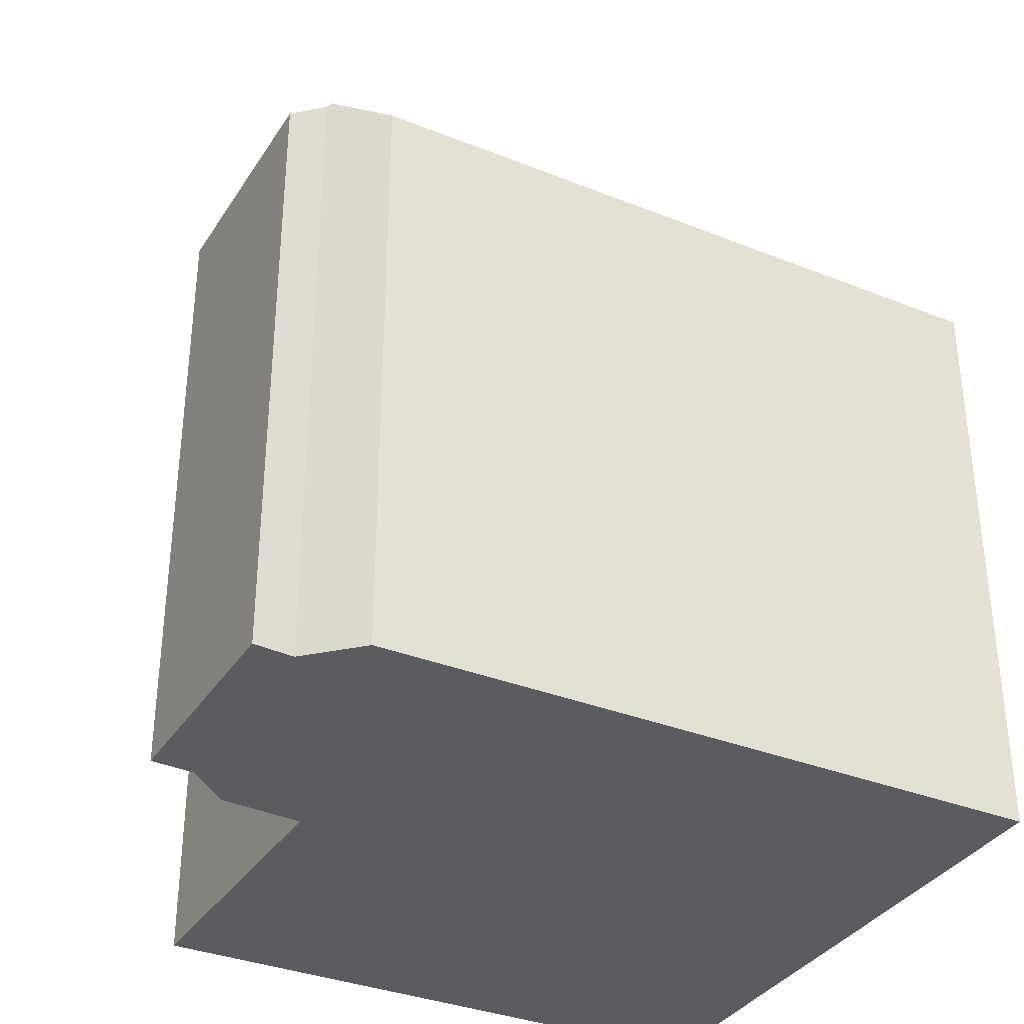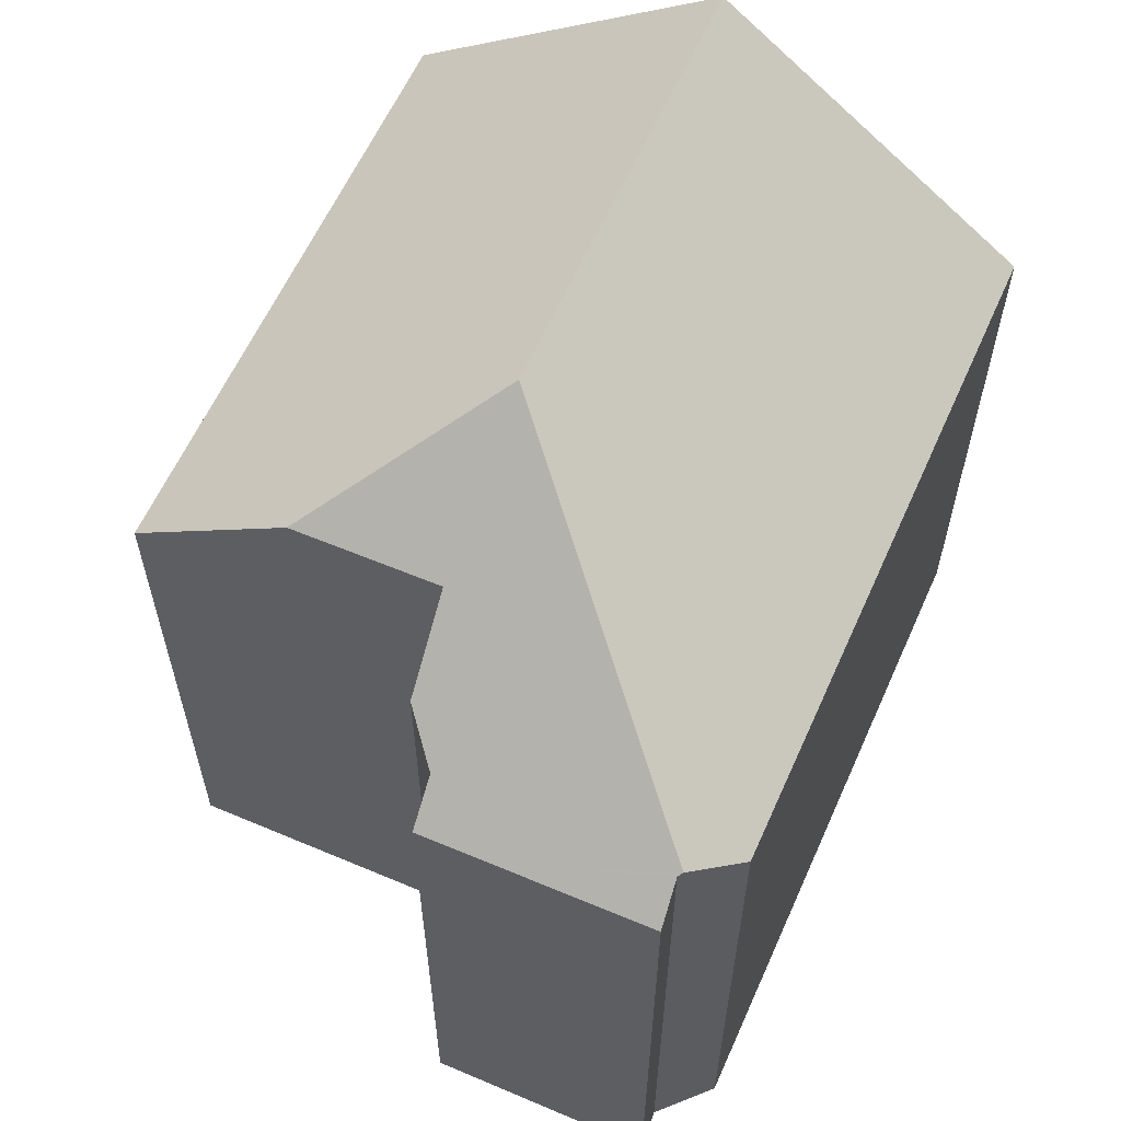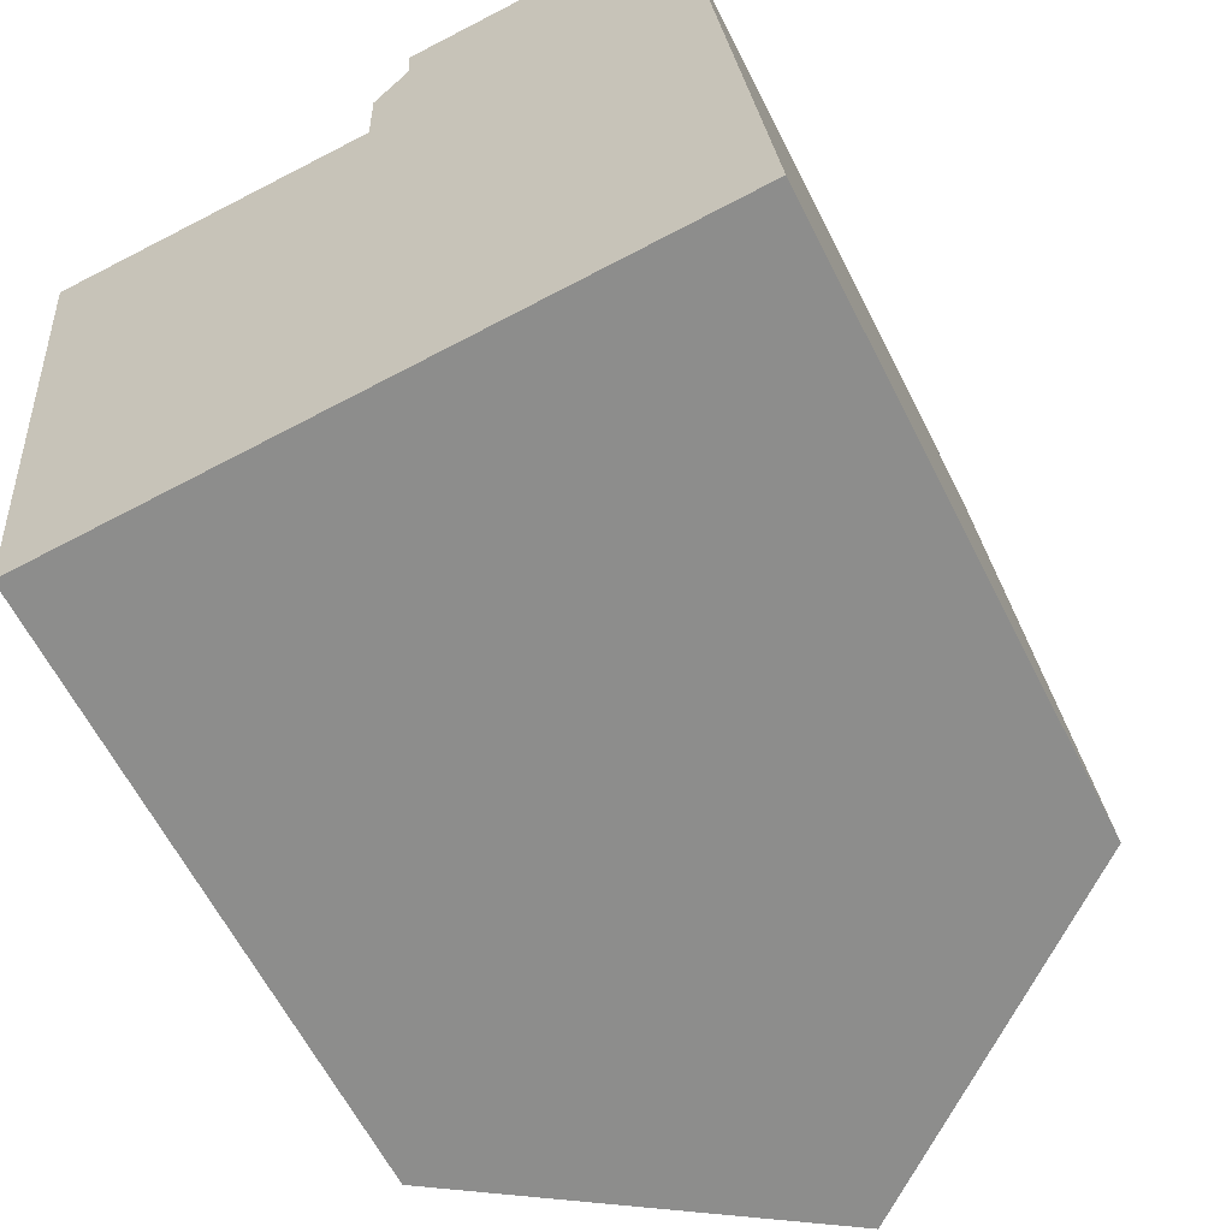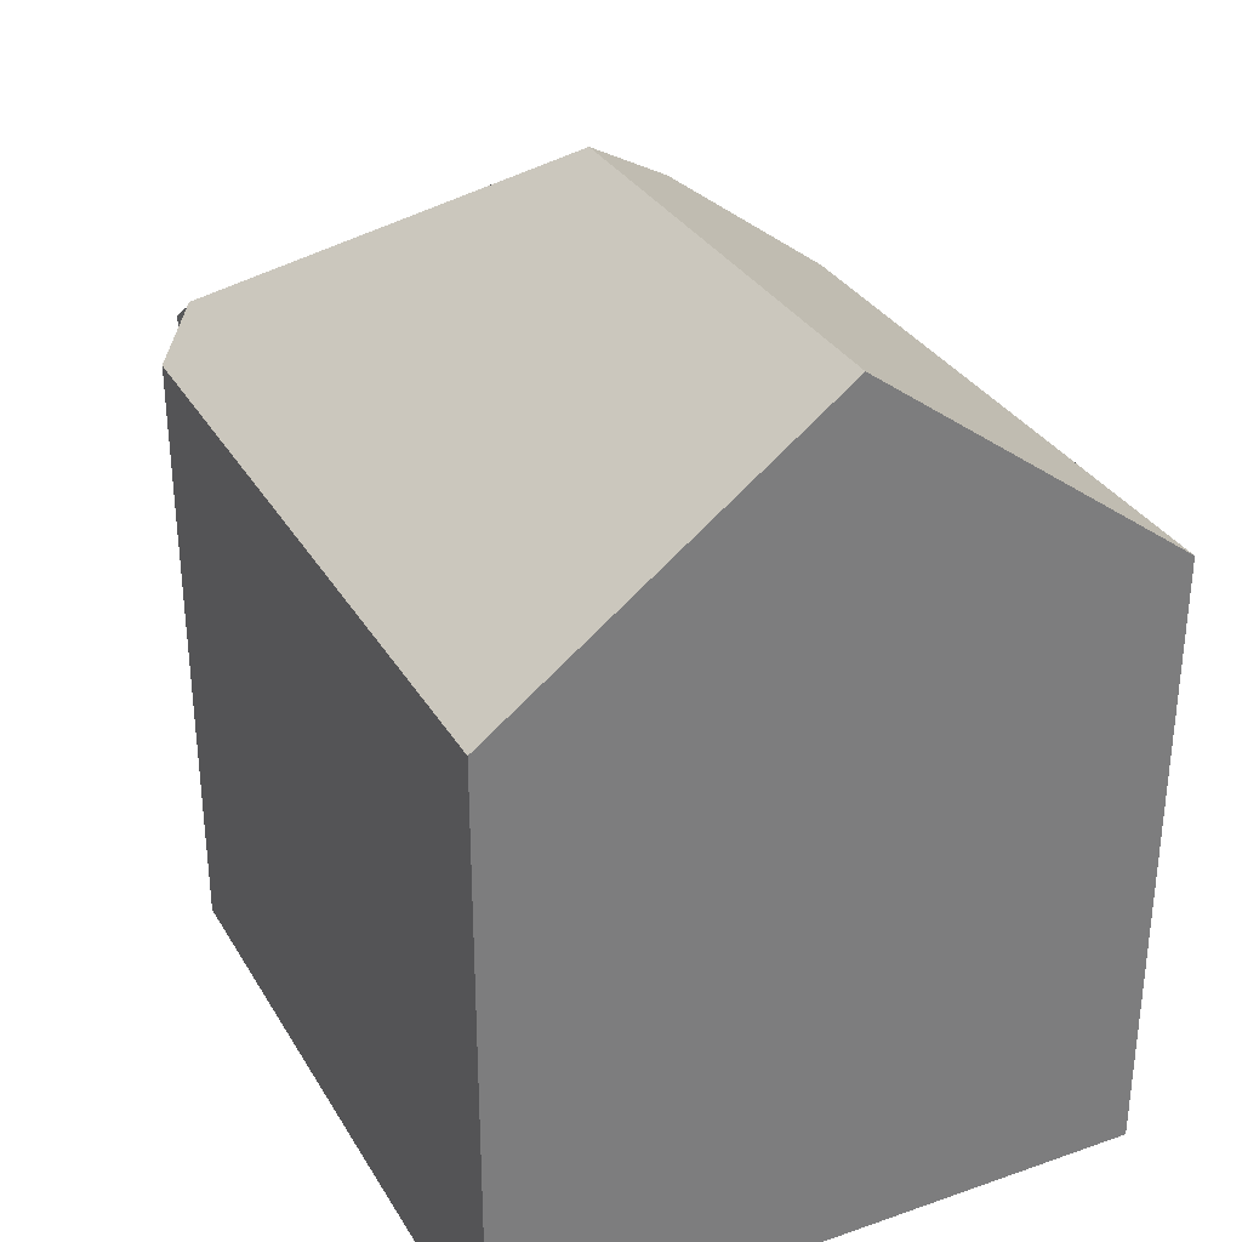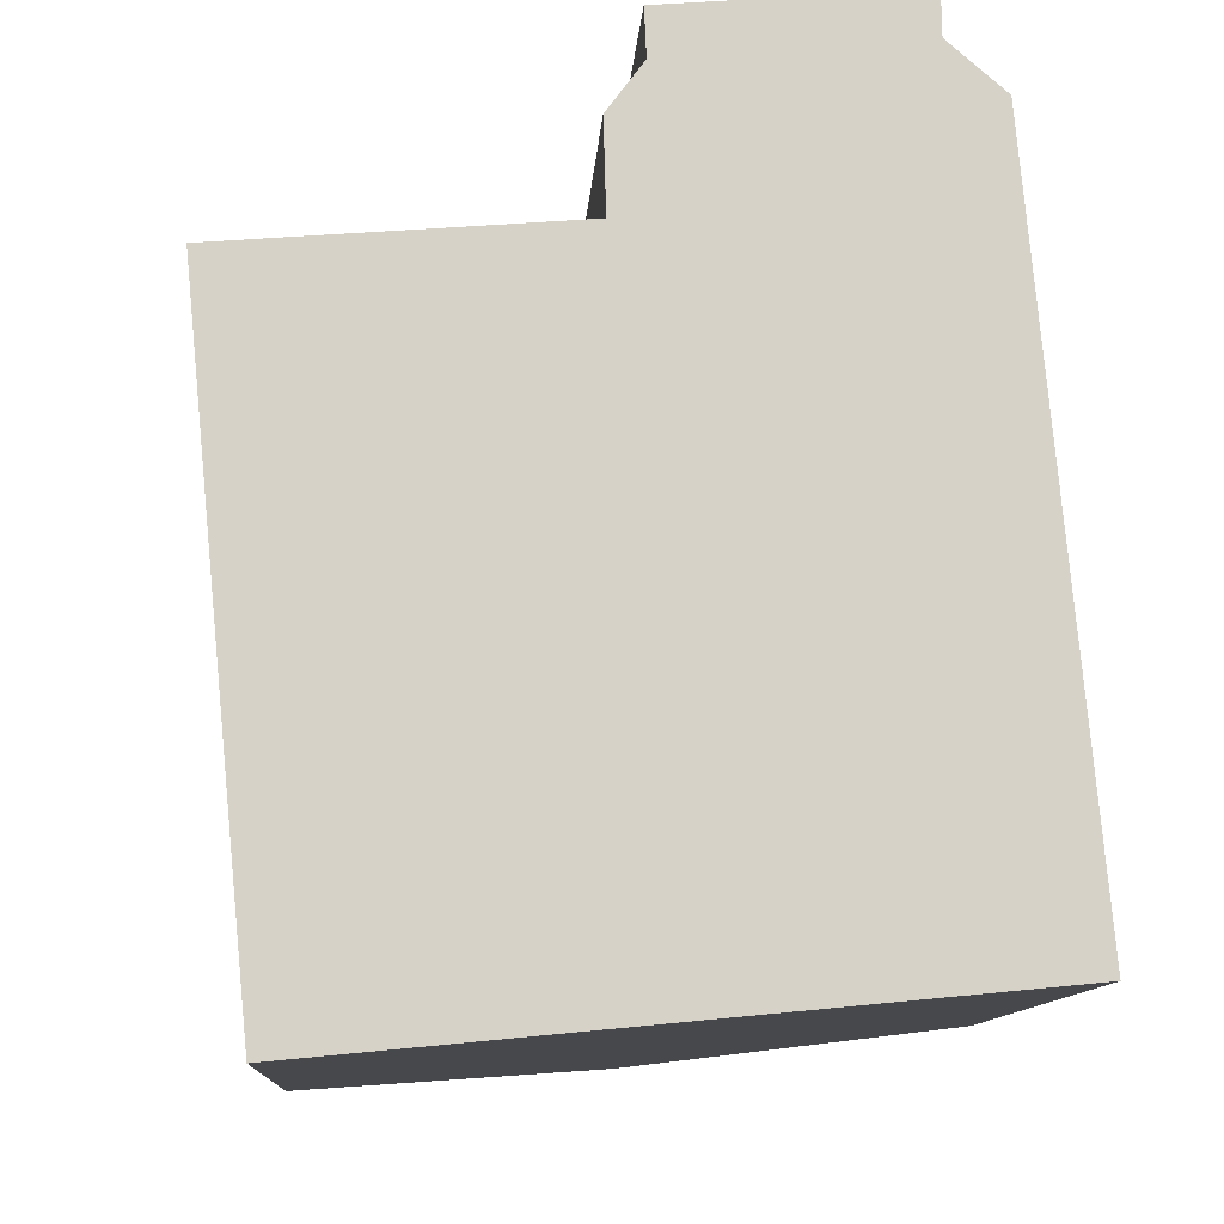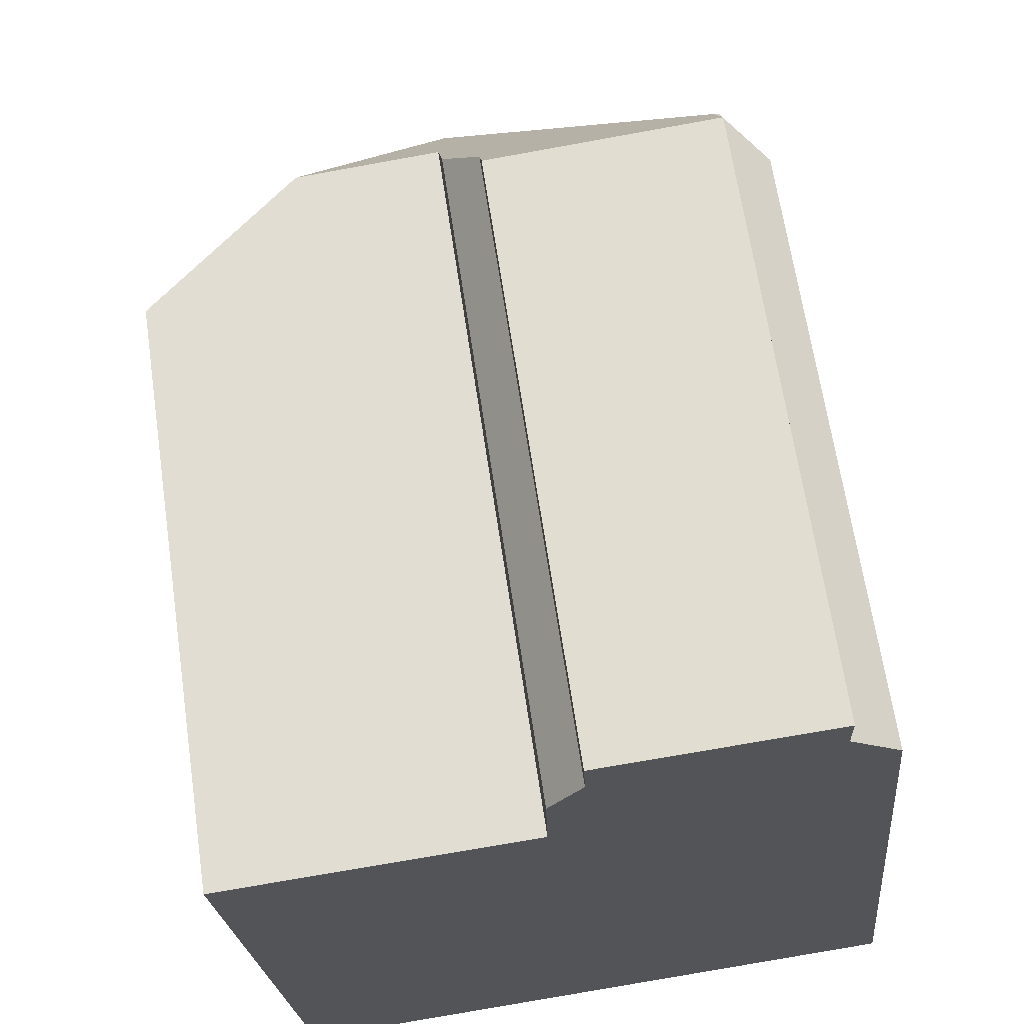
<metadata>
{"format":"obj","ext":"obj","renderer":"f3d","projection":"perspective","resolution":1024,"background":"white","views":[{"elev":-34.8,"azim":56.7,"up":"+Y"},{"elev":60.8,"azim":18.7,"up":"+Y"},{"elev":-61.7,"azim":26.7,"up":"+Z"},{"elev":32.1,"azim":148.5,"up":"+Y"},{"elev":-10.9,"azim":-3.5,"up":"+Z"},{"elev":65.3,"azim":-8.4,"up":"+Z"}]}
</metadata>
<code>
v  5.001 9.313 2.227
v  4.554 10.67 0.373
v  4.52 9.767 1.573
v  6.106 8.853 2.95
v  4.972 8.842 2.855
v  4.811 12.3 -1.792
v  8.375 9.352 2.5
v  8.313 9.308 2.554
v  8.306 9.011 2.95
v  8.303 8.874 3.134
v  2.415 10.64 0.198
v  9.073 8.87 1.895
v  9.986 8.839 -7.911
v  5.395 12.3 -8.355
v  0 8.823 5.403e-16
v  0.848 8.873 -8.794
v  0.848 5.385e-16 -8.794
v  0 0 0
v  4.554 -2.284e-17 0.373
v  4.52 -9.632e-17 1.573
v  5.001 -1.364e-16 2.227
v  4.972 -1.748e-16 2.855
v  2.415 -1.212e-17 0.198
v  8.303 -1.919e-16 3.134
v  6.106 -1.806e-16 2.95
v  8.313 -1.564e-16 2.554
v  8.306 -1.806e-16 2.95
v  9.073 -1.16e-16 1.895
v  9.986 4.844e-16 -7.911
v  8.375 -1.531e-16 2.5
v  5.395 5.116e-16 -8.355
g defaultobject
f 1 2 3
f 4 1 5
f 1 4 6
f 6 4 7
f 7 4 8
f 8 4 9
f 9 4 10
f 2 6 11
f 6 2 1
f 12 6 7
f 6 12 13
f 6 13 14
f 15 14 16
f 14 15 6
f 6 15 11
f 17 15 16
f 15 17 18
f 19 3 2
f 3 19 20
f 21 5 1
f 5 21 22
f 15 2 11
f 2 15 19
f 19 15 18
f 19 18 23
f 20 1 3
f 1 20 21
f 22 4 5
f 4 22 10
f 10 22 24
f 24 22 25
f 9 26 8
f 26 9 10
f 26 10 24
f 26 24 27
f 28 13 12
f 13 28 29
f 8 12 7
f 12 8 26
f 12 26 28
f 28 26 30
f 13 16 14
f 16 13 17
f 17 13 31
f 31 13 29
f 25 27 24
f 27 25 26
f 30 29 28
f 29 30 26
f 29 26 25
f 29 25 22
f 29 22 21
f 29 21 20
f 29 20 19
f 29 19 23
f 29 23 31
f 31 23 18
f 31 18 17

</code>
